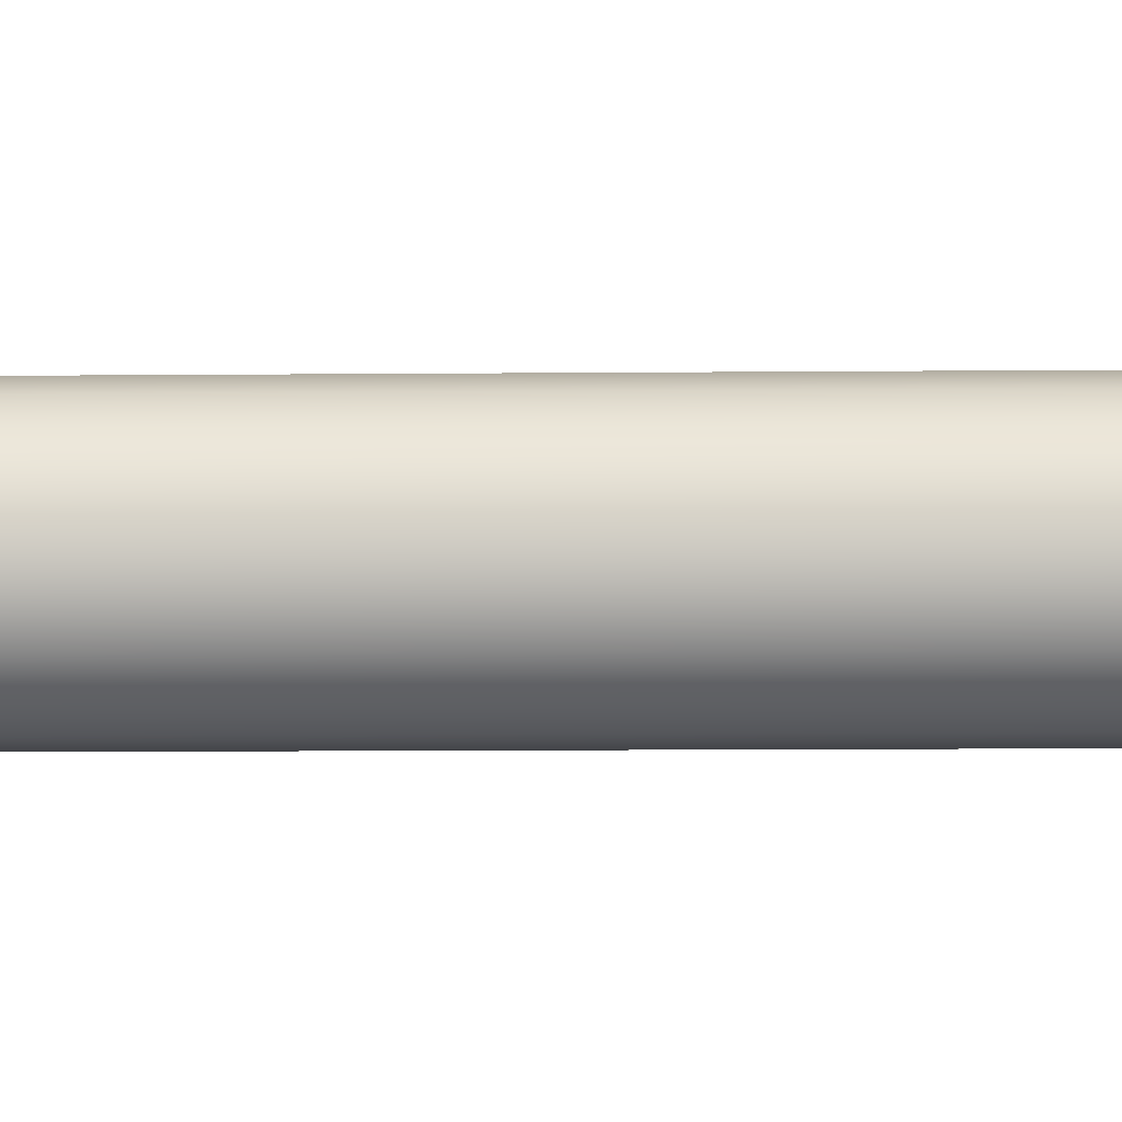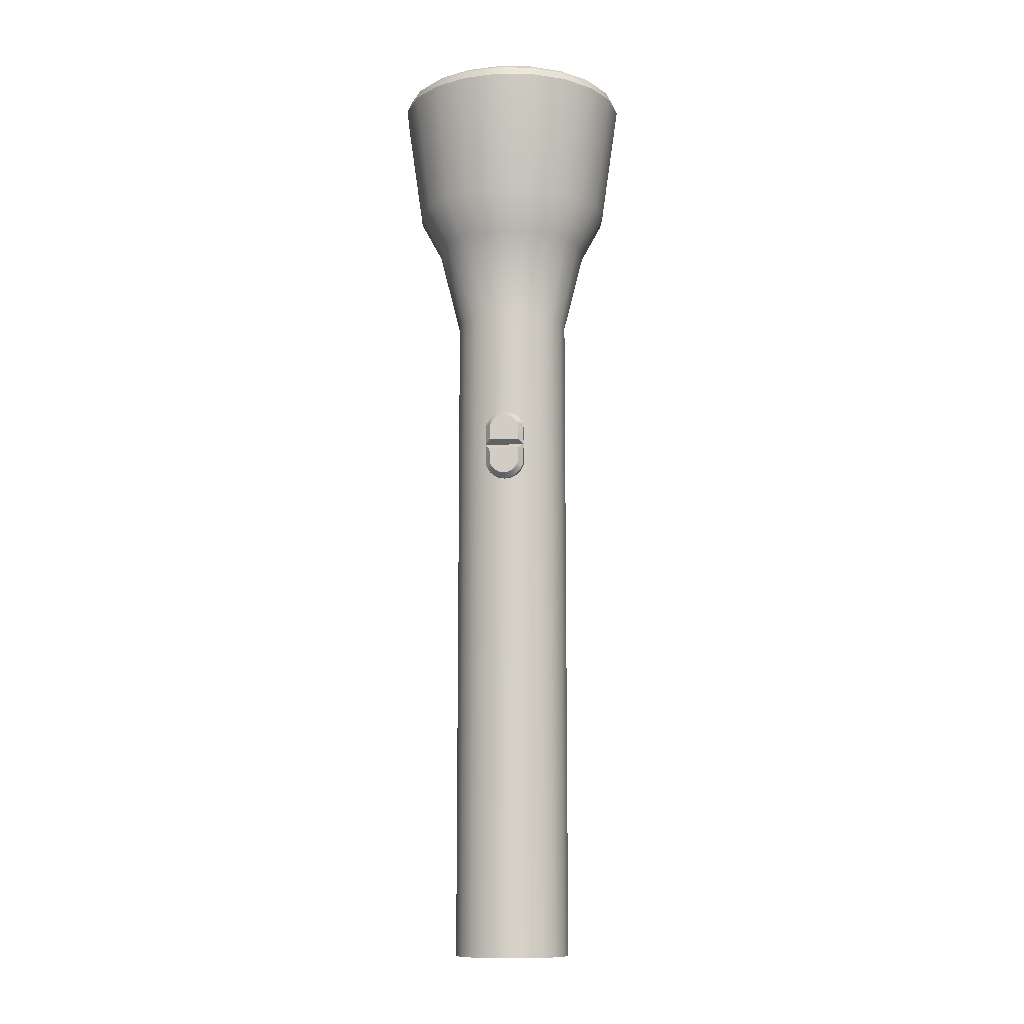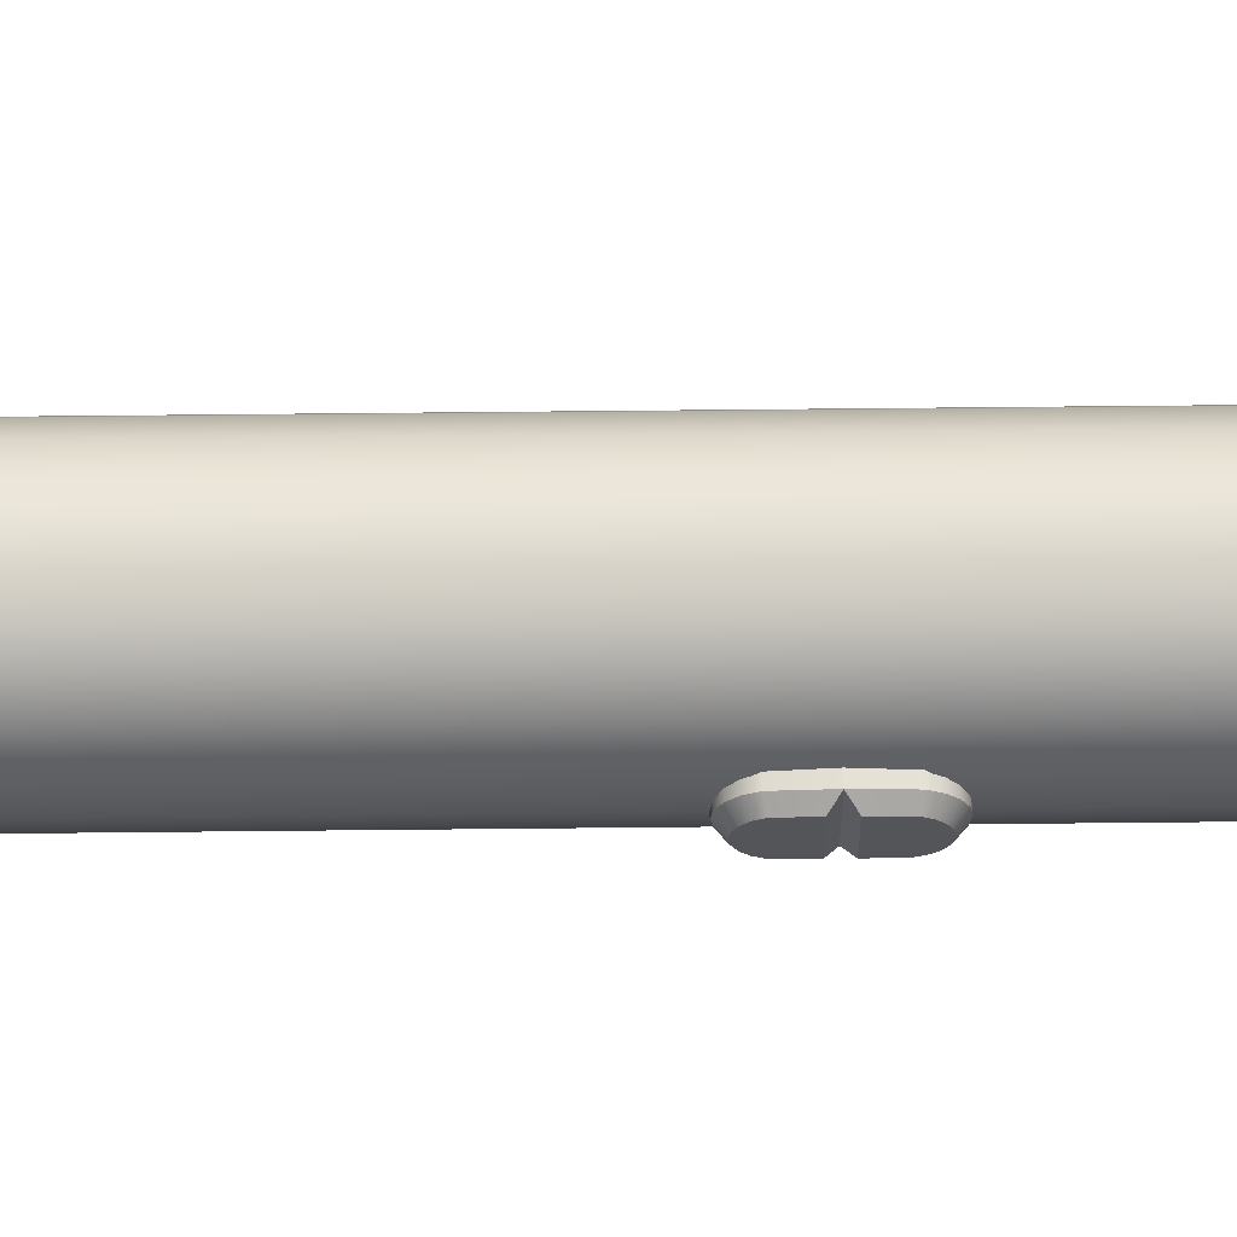
<metadata>
{"format":"obj","ext":"obj","renderer":"f3d","projection":"perspective","resolution":1024,"background":"white","views":[{"elev":-7.8,"azim":-88.2,"up":"+Z"},{"elev":-11.3,"azim":97.5,"up":"+Y"},{"elev":65.8,"azim":89.4,"up":"+Z"}]}
</metadata>
<code>
g default
v 97.75 50.19 -161.2
v 97.75 52.42 -161.1
v 97.75 52.99 -160.8
v 97.75 53.44 -160.4
v 97.75 53.73 -159.8
v 97.75 53.83 -159.2
v 97.75 53.73 -158.6
v 97.75 53.44 -158
v 97.75 52.99 -157.5
v 97.75 52.42 -157.2
v 97.75 50.19 -157.1
v 98.44 50.19 -161.2
v 98.44 52.42 -161.1
v 98.44 52.99 -160.8
v 98.44 53.44 -160.4
v 98.44 53.73 -159.8
v 98.44 53.83 -159.2
v 98.44 53.73 -158.6
v 98.44 53.44 -158
v 98.44 52.99 -157.5
v 98.44 52.42 -157.2
v 98.44 50.19 -157.1
v 98.44 50.19 -159.2
v 98.44 50.19 -161.2
v 98.44 47.97 -161.1
v 98.44 47.39 -160.8
v 98.44 46.94 -160.4
v 98.44 46.65 -159.8
v 98.44 46.55 -159.2
v 98.44 46.65 -158.6
v 98.44 46.94 -158
v 98.44 47.39 -157.5
v 98.44 47.97 -157.2
v 98.44 50.19 -157.1
v 97.75 50.19 -161.2
v 97.75 47.97 -161.1
v 97.75 47.39 -160.8
v 97.75 46.94 -160.4
v 97.75 46.65 -159.8
v 97.75 46.55 -159.2
v 97.75 46.65 -158.6
v 97.75 46.94 -158
v 97.75 47.39 -157.5
v 97.75 47.97 -157.2
v 97.75 50.19 -157.1
v 98.44 50.19 -159.2
v 99.04 50.67 -160.7
v 99.04 52.29 -160.7
v 99.04 50.67 -159.2
v 99.04 52.7 -160.4
v 99.04 53.04 -160.1
v 99.04 53.26 -159.7
v 99.04 53.34 -159.2
v 99.04 53.26 -158.7
v 99.04 53.04 -158.3
v 99.04 52.7 -157.9
v 99.04 52.29 -157.7
v 99.04 50.67 -157.6
v 99.04 49.71 -160.7
v 99.04 48.09 -160.7
v 99.04 49.71 -159.2
v 99.04 47.68 -160.4
v 99.04 47.34 -160.1
v 99.04 47.12 -159.7
v 99.04 47.04 -159.2
v 99.04 47.12 -158.7
v 99.04 47.34 -158.3
v 99.04 47.68 -157.9
v 99.04 48.09 -157.7
v 99.04 49.71 -157.6
v 97.93 -2.855 -161
v 97.09 -2.855 -162.6
v 95.8 -2.855 -163.9
v 94.16 -2.855 -164.8
v 92.35 -2.855 -165
v 90.54 -2.855 -164.8
v 88.9 -2.855 -163.9
v 87.6 -2.855 -162.6
v 86.77 -2.855 -161
v 86.48 -2.855 -159.2
v 86.77 -2.855 -157.4
v 87.6 -2.855 -155.7
v 88.9 -2.855 -154.4
v 90.54 -2.855 -153.6
v 92.35 -2.855 -153.3
v 94.16 -2.855 -153.6
v 95.8 -2.855 -154.4
v 97.09 -2.855 -155.7
v 97.93 -2.855 -157.4
v 98.21 -2.855 -159.2
v 102.1 77.48 -162.3
v 100.6 77.48 -165.2
v 98.35 77.48 -167.4
v 95.51 77.48 -168.9
v 92.35 77.48 -169.4
v 89.19 77.48 -168.9
v 86.35 77.48 -167.4
v 84.09 77.48 -165.2
v 82.64 77.48 -162.3
v 82.14 77.48 -159.2
v 82.64 77.48 -156
v 84.09 77.48 -153.2
v 86.35 77.48 -150.9
v 89.19 77.48 -149.5
v 92.35 77.48 -149
v 95.51 77.48 -149.5
v 98.35 77.48 -150.9
v 100.6 77.48 -153.2
v 102.1 77.48 -156
v 102.6 77.48 -159.2
v 102.9 91.04 -162.6
v 101.3 91.04 -165.7
v 98.89 91.04 -168.2
v 95.79 91.04 -169.8
v 92.35 91.04 -170.3
v 88.91 91.04 -169.8
v 85.81 91.04 -168.2
v 83.35 91.04 -165.7
v 81.77 91.04 -162.6
v 81.23 91.04 -159.2
v 81.77 91.04 -155.7
v 83.35 91.04 -152.6
v 85.81 91.04 -150.2
v 88.91 91.04 -148.6
v 92.35 91.04 -148.1
v 95.79 91.04 -148.6
v 98.89 91.04 -150.2
v 101.3 91.04 -152.6
v 102.9 91.04 -155.7
v 103.5 91.04 -159.2
v 102.1 90.66 -162.3
v 100.6 90.66 -165.2
v 98.35 90.66 -167.4
v 95.51 90.66 -168.9
v 92.35 90.66 -169.4
v 89.19 90.66 -168.9
v 86.35 90.66 -167.4
v 84.09 90.66 -165.2
v 82.64 90.66 -162.3
v 82.14 90.66 -159.2
v 82.64 90.66 -156
v 84.09 90.66 -153.2
v 86.35 90.66 -150.9
v 89.19 90.66 -149.5
v 92.35 90.66 -149
v 95.51 90.66 -149.5
v 98.35 90.66 -150.9
v 100.6 90.66 -153.2
v 102.1 90.66 -156
v 102.6 90.66 -159.2
v 100.1 88.19 -161.7
v 98.97 88.19 -164
v 97.16 88.19 -165.8
v 94.88 88.19 -167
v 92.35 88.19 -167.4
v 89.82 88.19 -167
v 87.54 88.19 -165.8
v 85.73 88.19 -164
v 84.57 88.19 -161.7
v 84.16 88.19 -159.2
v 84.57 88.19 -156.7
v 85.73 88.19 -154.4
v 87.54 88.19 -152.6
v 89.82 88.19 -151.4
v 92.35 88.19 -151
v 94.88 88.19 -151.4
v 97.16 88.19 -152.6
v 98.97 88.19 -154.4
v 100.1 88.19 -156.7
v 100.5 88.19 -159.2
v 98.21 86.02 -161.1
v 96.28 83.84 -160.5
v 94.36 81.67 -159.8
v 97.33 86.02 -162.8
v 95.7 83.84 -161.6
v 94.06 81.67 -160.4
v 95.97 86.02 -164.2
v 94.78 83.84 -162.5
v 93.59 81.67 -160.9
v 94.25 86.02 -165
v 93.63 83.84 -163.1
v 93 81.67 -161.2
v 92.35 86.02 -165.3
v 92.35 83.84 -163.3
v 92.35 81.67 -161.3
v 90.45 86.02 -165
v 91.07 83.84 -163.1
v 91.7 81.67 -161.2
v 88.73 86.02 -164.2
v 89.92 83.84 -162.5
v 91.11 81.67 -160.9
v 87.37 86.02 -162.8
v 89 83.84 -161.6
v 90.64 81.67 -160.4
v 86.49 86.02 -161.1
v 88.42 83.84 -160.5
v 90.34 81.67 -159.8
v 86.19 86.02 -159.2
v 88.21 83.84 -159.2
v 90.24 81.67 -159.2
v 86.49 86.02 -157.3
v 88.42 83.84 -157.9
v 90.34 81.67 -158.5
v 87.37 86.02 -155.6
v 89 83.84 -156.7
v 90.64 81.67 -157.9
v 88.73 86.02 -154.2
v 89.92 83.84 -155.8
v 91.11 81.67 -157.5
v 90.45 86.02 -153.3
v 91.07 83.84 -155.2
v 91.7 81.67 -157.2
v 92.35 86.02 -153
v 92.35 83.84 -155
v 92.35 81.67 -157.1
v 94.25 86.02 -153.3
v 93.63 83.84 -155.2
v 93 81.67 -157.2
v 95.97 86.02 -154.2
v 94.78 83.84 -155.8
v 93.59 81.67 -157.5
v 97.33 86.02 -155.6
v 95.7 83.84 -156.7
v 94.06 81.67 -157.9
v 98.21 86.02 -157.3
v 96.28 83.84 -157.9
v 94.36 81.67 -158.5
v 98.51 86.02 -159.2
v 96.49 83.84 -159.2
v 94.46 81.67 -159.2
v 93.59 81.91 -159.6
v 93.4 81.91 -159.9
v 93.11 81.91 -160.2
v 92.75 81.91 -160.4
v 92.35 81.91 -160.5
v 91.95 81.91 -160.4
v 91.59 81.91 -160.2
v 91.3 81.91 -159.9
v 91.11 81.91 -159.6
v 91.05 81.91 -159.2
v 91.11 81.91 -158.8
v 91.3 81.91 -158.4
v 91.59 81.91 -158.1
v 91.95 81.91 -157.9
v 92.35 81.91 -157.9
v 92.75 81.91 -157.9
v 93.11 81.91 -158.1
v 93.4 81.91 -158.4
v 93.59 81.91 -158.8
v 93.65 81.91 -159.2
v 93.36 82.14 -159.5
v 93.14 82.37 -159.4
v 92.91 82.6 -159.4
v 93.21 82.14 -159.8
v 93.02 82.37 -159.7
v 92.83 82.6 -159.5
v 92.35 82.6 -159.2
v 92.98 82.14 -160
v 92.84 82.37 -159.9
v 92.7 82.6 -159.7
v 92.68 82.14 -160.2
v 92.61 82.37 -160
v 92.53 82.6 -159.7
v 92.35 82.14 -160.2
v 92.35 82.37 -160
v 92.35 82.6 -159.8
v 92.02 82.14 -160.2
v 92.09 82.37 -160
v 92.17 82.6 -159.7
v 91.72 82.14 -160
v 91.86 82.37 -159.9
v 92 82.6 -159.7
v 91.49 82.14 -159.8
v 91.68 82.37 -159.7
v 91.87 82.6 -159.5
v 91.34 82.14 -159.5
v 91.56 82.37 -159.4
v 91.79 82.6 -159.4
v 91.29 82.14 -159.2
v 91.52 82.37 -159.2
v 91.76 82.6 -159.2
v 91.34 82.14 -158.9
v 91.56 82.37 -158.9
v 91.79 82.6 -159
v 91.49 82.14 -158.6
v 91.68 82.37 -158.7
v 91.87 82.6 -158.8
v 91.72 82.14 -158.3
v 91.86 82.37 -158.5
v 92 82.6 -158.7
v 92.02 82.14 -158.2
v 92.09 82.37 -158.4
v 92.17 82.6 -158.6
v 92.35 82.14 -158.1
v 92.35 82.37 -158.4
v 92.35 82.6 -158.6
v 92.68 82.14 -158.2
v 92.61 82.37 -158.4
v 92.53 82.6 -158.6
v 92.98 82.14 -158.3
v 92.84 82.37 -158.5
v 92.7 82.6 -158.7
v 93.21 82.14 -158.6
v 93.02 82.37 -158.7
v 92.83 82.6 -158.8
v 93.36 82.14 -158.9
v 93.14 82.37 -158.9
v 92.91 82.6 -159
v 93.41 82.14 -159.2
v 93.18 82.37 -159.2
v 92.94 82.6 -159.2
v 97.6 -2.652 -160.9
v 96.81 -2.652 -162.4
v 95.59 -2.652 -163.6
v 94.06 -2.652 -164.4
v 92.35 -2.652 -164.7
v 90.64 -2.652 -164.4
v 89.11 -2.652 -163.6
v 87.89 -2.652 -162.4
v 87.1 -2.652 -160.9
v 86.83 -2.652 -159.2
v 87.1 -2.652 -157.5
v 87.89 -2.652 -155.9
v 89.11 -2.652 -154.7
v 90.64 -2.652 -153.9
v 92.35 -2.652 -153.7
v 94.06 -2.652 -153.9
v 95.59 -2.652 -154.7
v 96.81 -2.652 -155.9
v 97.6 -2.652 -157.5
v 97.87 -2.652 -159.2
v 97.6 -2.159 -160.9
v 96.81 -2.159 -162.4
v 92.35 -2.159 -159.2
v 95.59 -2.159 -163.6
v 94.06 -2.159 -164.4
v 92.35 -2.159 -164.7
v 90.64 -2.159 -164.4
v 89.11 -2.159 -163.6
v 87.89 -2.159 -162.4
v 87.1 -2.159 -160.9
v 86.83 -2.159 -159.2
v 87.1 -2.159 -157.5
v 87.89 -2.159 -155.9
v 89.11 -2.159 -154.7
v 90.64 -2.159 -153.9
v 92.35 -2.159 -153.7
v 94.06 -2.159 -153.9
v 95.59 -2.159 -154.7
v 96.81 -2.159 -155.9
v 97.6 -2.159 -157.5
v 97.87 -2.159 -159.2
v 103.7 89.78 -162.9
v 103.4 90.7 -162.8
v 102 89.78 -166.2
v 101.7 90.7 -166
v 99.38 89.78 -168.9
v 99.15 90.7 -168.5
v 96.04 89.78 -170.5
v 95.93 90.7 -170.2
v 92.35 89.78 -171.1
v 92.35 90.7 -170.8
v 88.66 89.78 -170.5
v 88.77 90.7 -170.2
v 85.32 89.78 -168.9
v 85.55 90.7 -168.5
v 82.68 89.78 -166.2
v 82.98 90.7 -166
v 80.98 89.78 -162.9
v 81.34 90.7 -162.8
v 80.4 89.78 -159.2
v 80.77 90.7 -159.2
v 80.98 89.78 -155.5
v 81.34 90.7 -155.6
v 82.68 89.78 -152.2
v 82.98 90.7 -152.4
v 85.32 89.78 -149.5
v 85.55 90.7 -149.8
v 88.66 89.78 -147.8
v 88.77 90.7 -148.2
v 92.35 89.78 -147.2
v 92.35 90.7 -147.6
v 96.04 89.78 -147.8
v 95.93 90.7 -148.2
v 99.38 89.78 -149.5
v 99.15 90.7 -149.8
v 102 89.78 -152.2
v 101.7 90.7 -152.4
v 103.7 89.78 -155.5
v 103.4 90.7 -155.6
v 104.3 89.78 -159.2
v 103.9 90.7 -159.2
v 97.93 64.83 -161
v 99.99 73.44 -161.7
v 97.09 64.83 -162.6
v 98.85 73.44 -163.9
v 95.8 64.83 -163.9
v 97.07 73.44 -165.7
v 94.16 64.83 -164.8
v 94.83 73.44 -166.8
v 92.35 64.83 -165
v 92.35 73.44 -167.2
v 90.54 64.83 -164.8
v 89.87 73.44 -166.8
v 88.9 64.83 -163.9
v 87.63 73.44 -165.7
v 87.6 64.83 -162.6
v 85.85 73.44 -163.9
v 86.77 64.83 -161
v 84.71 73.44 -161.7
v 86.48 64.83 -159.2
v 84.31 73.44 -159.2
v 86.77 64.83 -157.4
v 84.71 73.44 -156.7
v 87.6 64.83 -155.7
v 85.85 73.44 -154.5
v 88.9 64.83 -154.4
v 87.63 73.44 -152.7
v 90.54 64.83 -153.6
v 89.87 73.44 -151.5
v 92.35 64.83 -153.3
v 92.35 73.44 -151.1
v 94.16 64.83 -153.6
v 94.83 73.44 -151.5
v 95.8 64.83 -154.4
v 97.07 73.44 -152.7
v 97.09 64.83 -155.7
v 98.85 73.44 -154.5
v 97.93 64.83 -157.4
v 99.99 73.44 -156.7
v 98.21 64.83 -159.2
v 100.4 73.44 -159.2
g pCylinder18
f 1 2 13 12
f 2 3 14 13
f 3 4 15 14
f 4 5 16 15
f 5 6 17 16
f 6 7 18 17
f 7 8 19 18
f 8 9 20 19
f 9 10 21 20
f 10 11 22 21
f 47 48 49
f 48 50 49
f 50 51 49
f 51 52 49
f 52 53 49
f 53 54 49
f 54 55 49
f 55 56 49
f 56 57 49
f 57 58 49
f 24 25 36 35
f 25 26 37 36
f 26 27 38 37
f 27 28 39 38
f 28 29 40 39
f 29 30 41 40
f 30 31 42 41
f 31 32 43 42
f 32 33 44 43
f 33 34 45 44
f 60 59 61
f 62 60 61
f 63 62 61
f 64 63 61
f 65 64 61
f 66 65 61
f 67 66 61
f 68 67 61
f 69 68 61
f 70 69 61
f 12 13 48 47
f 23 12 47 49
f 13 14 50 48
f 14 15 51 50
f 15 16 52 51
f 16 17 53 52
f 17 18 54 53
f 18 19 55 54
f 19 20 56 55
f 20 21 57 56
f 21 22 58 57
f 22 23 49 58
f 25 24 59 60
f 24 46 61 59
f 26 25 60 62
f 27 26 62 63
f 28 27 63 64
f 29 28 64 65
f 30 29 65 66
f 31 30 66 67
f 32 31 67 68
f 33 32 68 69
f 34 33 69 70
f 46 34 70 61
f 333 332 334
f 335 333 334
f 336 335 334
f 337 336 334
f 338 337 334
f 339 338 334
f 340 339 334
f 341 340 334
f 342 341 334
f 343 342 334
f 344 343 334
f 345 344 334
f 346 345 334
f 347 346 334
f 348 347 334
f 349 348 334
f 350 349 334
f 351 350 334
f 352 351 334
f 332 352 334
f 253 256 257
f 256 260 257
f 260 263 257
f 263 266 257
f 266 269 257
f 269 272 257
f 272 275 257
f 275 278 257
f 278 281 257
f 281 284 257
f 284 287 257
f 287 290 257
f 290 293 257
f 293 296 257
f 296 299 257
f 299 302 257
f 302 305 257
f 305 308 257
f 308 311 257
f 311 253 257
f 111 112 132 131
f 112 113 133 132
f 113 114 134 133
f 114 115 135 134
f 115 116 136 135
f 116 117 137 136
f 117 118 138 137
f 118 119 139 138
f 119 120 140 139
f 120 121 141 140
f 121 122 142 141
f 122 123 143 142
f 123 124 144 143
f 124 125 145 144
f 125 126 146 145
f 126 127 147 146
f 127 128 148 147
f 128 129 149 148
f 129 130 150 149
f 130 111 131 150
f 131 132 152 151
f 132 133 153 152
f 133 134 154 153
f 134 135 155 154
f 135 136 156 155
f 136 137 157 156
f 137 138 158 157
f 138 139 159 158
f 139 140 160 159
f 140 141 161 160
f 141 142 162 161
f 142 143 163 162
f 143 144 164 163
f 144 145 165 164
f 145 146 166 165
f 146 147 167 166
f 147 148 168 167
f 148 149 169 168
f 149 150 170 169
f 150 131 151 170
f 151 152 174 171
f 171 174 175 172
f 172 175 176 173
f 152 153 177 174
f 174 177 178 175
f 175 178 179 176
f 153 154 180 177
f 177 180 181 178
f 178 181 182 179
f 154 155 183 180
f 180 183 184 181
f 181 184 185 182
f 155 156 186 183
f 183 186 187 184
f 184 187 188 185
f 156 157 189 186
f 186 189 190 187
f 187 190 191 188
f 157 158 192 189
f 189 192 193 190
f 190 193 194 191
f 158 159 195 192
f 192 195 196 193
f 193 196 197 194
f 159 160 198 195
f 195 198 199 196
f 196 199 200 197
f 160 161 201 198
f 198 201 202 199
f 199 202 203 200
f 161 162 204 201
f 201 204 205 202
f 202 205 206 203
f 162 163 207 204
f 204 207 208 205
f 205 208 209 206
f 163 164 210 207
f 207 210 211 208
f 208 211 212 209
f 164 165 213 210
f 210 213 214 211
f 211 214 215 212
f 165 166 216 213
f 213 216 217 214
f 214 217 218 215
f 166 167 219 216
f 216 219 220 217
f 217 220 221 218
f 167 168 222 219
f 219 222 223 220
f 220 223 224 221
f 168 169 225 222
f 222 225 226 223
f 223 226 227 224
f 169 170 228 225
f 225 228 229 226
f 226 229 230 227
f 170 151 171 228
f 228 171 172 229
f 229 172 173 230
f 173 176 232 231
f 176 179 233 232
f 179 182 234 233
f 182 185 235 234
f 185 188 236 235
f 188 191 237 236
f 191 194 238 237
f 194 197 239 238
f 197 200 240 239
f 200 203 241 240
f 203 206 242 241
f 206 209 243 242
f 209 212 244 243
f 212 215 245 244
f 215 218 246 245
f 218 221 247 246
f 221 224 248 247
f 224 227 249 248
f 227 230 250 249
f 230 173 231 250
f 231 232 254 251
f 251 254 255 252
f 252 255 256 253
f 232 233 258 254
f 254 258 259 255
f 255 259 260 256
f 233 234 261 258
f 258 261 262 259
f 259 262 263 260
f 234 235 264 261
f 261 264 265 262
f 262 265 266 263
f 235 236 267 264
f 264 267 268 265
f 265 268 269 266
f 236 237 270 267
f 267 270 271 268
f 268 271 272 269
f 237 238 273 270
f 270 273 274 271
f 271 274 275 272
f 238 239 276 273
f 273 276 277 274
f 274 277 278 275
f 239 240 279 276
f 276 279 280 277
f 277 280 281 278
f 240 241 282 279
f 279 282 283 280
f 280 283 284 281
f 241 242 285 282
f 282 285 286 283
f 283 286 287 284
f 242 243 288 285
f 285 288 289 286
f 286 289 290 287
f 243 244 291 288
f 288 291 292 289
f 289 292 293 290
f 244 245 294 291
f 291 294 295 292
f 292 295 296 293
f 245 246 297 294
f 294 297 298 295
f 295 298 299 296
f 246 247 300 297
f 297 300 301 298
f 298 301 302 299
f 247 248 303 300
f 300 303 304 301
f 301 304 305 302
f 248 249 306 303
f 303 306 307 304
f 304 307 308 305
f 249 250 309 306
f 306 309 310 307
f 307 310 311 308
f 250 231 251 309
f 309 251 252 310
f 310 252 253 311
f 72 71 312 313
f 73 72 313 314
f 74 73 314 315
f 75 74 315 316
f 76 75 316 317
f 77 76 317 318
f 78 77 318 319
f 79 78 319 320
f 80 79 320 321
f 81 80 321 322
f 82 81 322 323
f 83 82 323 324
f 84 83 324 325
f 85 84 325 326
f 86 85 326 327
f 87 86 327 328
f 88 87 328 329
f 89 88 329 330
f 90 89 330 331
f 71 90 331 312
f 313 312 332 333
f 314 313 333 335
f 315 314 335 336
f 316 315 336 337
f 317 316 337 338
f 318 317 338 339
f 319 318 339 340
f 320 319 340 341
f 321 320 341 342
f 322 321 342 343
f 323 322 343 344
f 324 323 344 345
f 325 324 345 346
f 326 325 346 347
f 327 326 347 348
f 328 327 348 349
f 329 328 349 350
f 330 329 350 351
f 331 330 351 352
f 312 331 352 332
f 353 354 392 391
f 354 353 355 356
f 356 355 357 358
f 358 357 359 360
f 360 359 361 362
f 362 361 363 364
f 364 363 365 366
f 366 365 367 368
f 368 367 369 370
f 370 369 371 372
f 372 371 373 374
f 374 373 375 376
f 376 375 377 378
f 378 377 379 380
f 380 379 381 382
f 382 381 383 384
f 384 383 385 386
f 386 385 387 388
f 388 387 389 390
f 390 389 391 392
f 91 92 355 353
f 92 93 357 355
f 93 94 359 357
f 94 95 361 359
f 95 96 363 361
f 96 97 365 363
f 97 98 367 365
f 98 99 369 367
f 99 100 371 369
f 100 101 373 371
f 101 102 375 373
f 102 103 377 375
f 103 104 379 377
f 104 105 381 379
f 105 106 383 381
f 106 107 385 383
f 107 108 387 385
f 108 109 389 387
f 109 110 391 389
f 110 91 353 391
f 354 356 112 111
f 356 358 113 112
f 358 360 114 113
f 360 362 115 114
f 362 364 116 115
f 364 366 117 116
f 366 368 118 117
f 368 370 119 118
f 370 372 120 119
f 372 374 121 120
f 374 376 122 121
f 376 378 123 122
f 378 380 124 123
f 380 382 125 124
f 382 384 126 125
f 384 386 127 126
f 386 388 128 127
f 388 390 129 128
f 390 392 130 129
f 392 354 111 130
f 393 394 432 431
f 394 393 395 396
f 396 395 397 398
f 398 397 399 400
f 400 399 401 402
f 402 401 403 404
f 404 403 405 406
f 406 405 407 408
f 408 407 409 410
f 410 409 411 412
f 412 411 413 414
f 414 413 415 416
f 416 415 417 418
f 418 417 419 420
f 420 419 421 422
f 422 421 423 424
f 424 423 425 426
f 426 425 427 428
f 428 427 429 430
f 430 429 431 432
f 71 72 395 393
f 72 73 397 395
f 73 74 399 397
f 74 75 401 399
f 75 76 403 401
f 76 77 405 403
f 77 78 407 405
f 78 79 409 407
f 79 80 411 409
f 80 81 413 411
f 81 82 415 413
f 82 83 417 415
f 83 84 419 417
f 84 85 421 419
f 85 86 423 421
f 86 87 425 423
f 87 88 427 425
f 88 89 429 427
f 89 90 431 429
f 90 71 393 431
f 394 396 92 91
f 396 398 93 92
f 398 400 94 93
f 400 402 95 94
f 402 404 96 95
f 404 406 97 96
f 406 408 98 97
f 408 410 99 98
f 410 412 100 99
f 412 414 101 100
f 414 416 102 101
f 416 418 103 102
f 418 420 104 103
f 420 422 105 104
f 422 424 106 105
f 424 426 107 106
f 426 428 108 107
f 428 430 109 108
f 430 432 110 109
f 432 394 91 110

</code>
